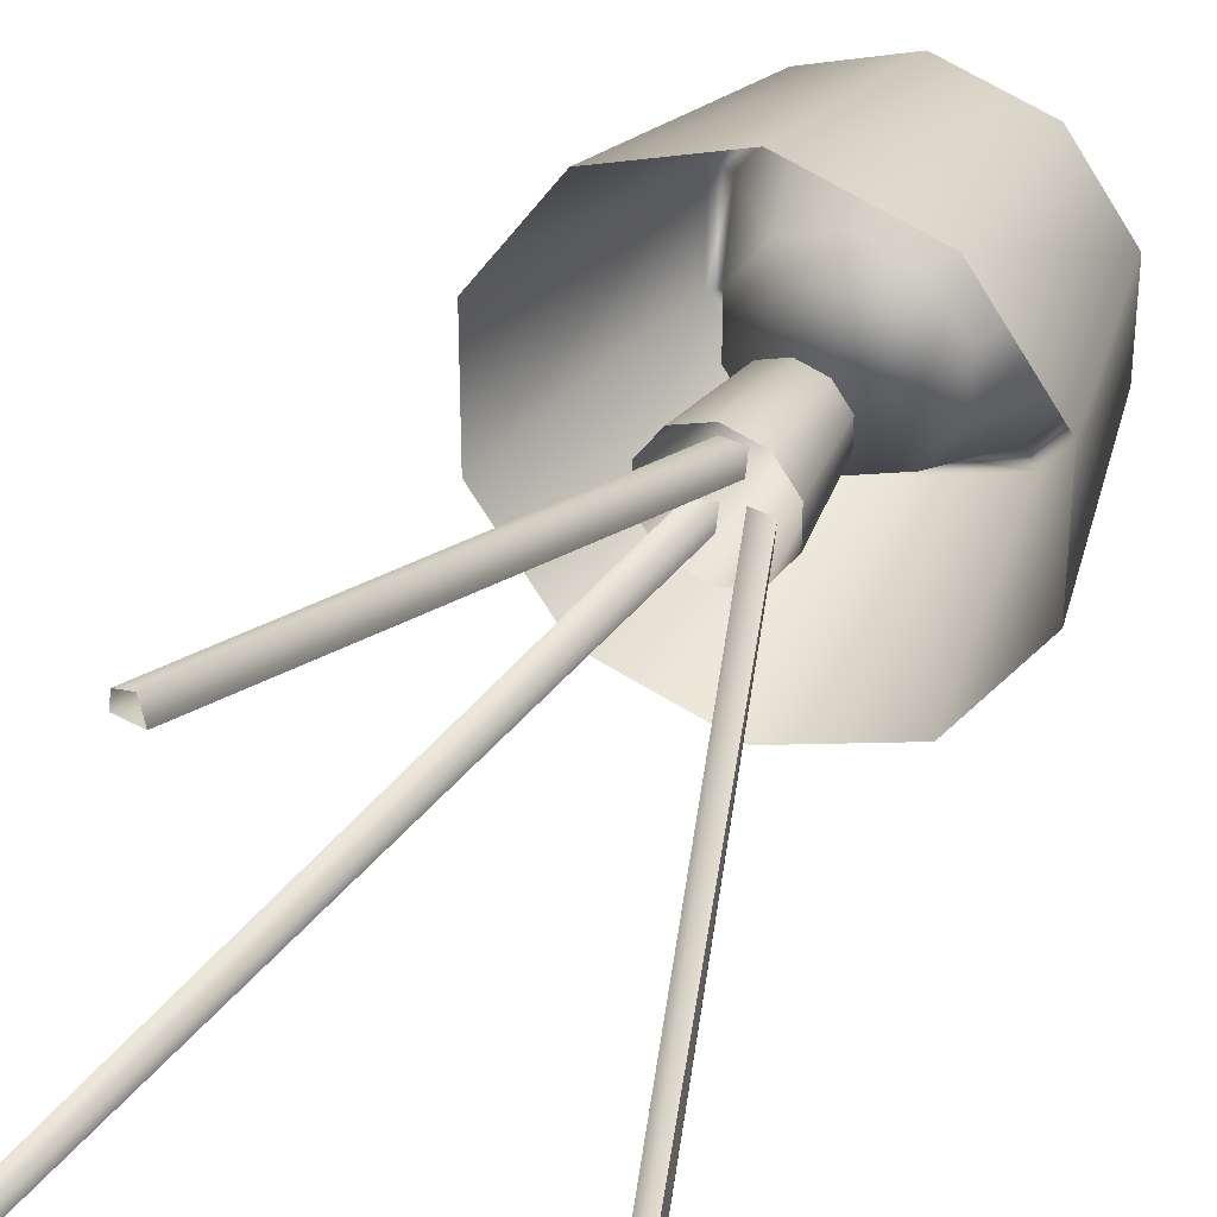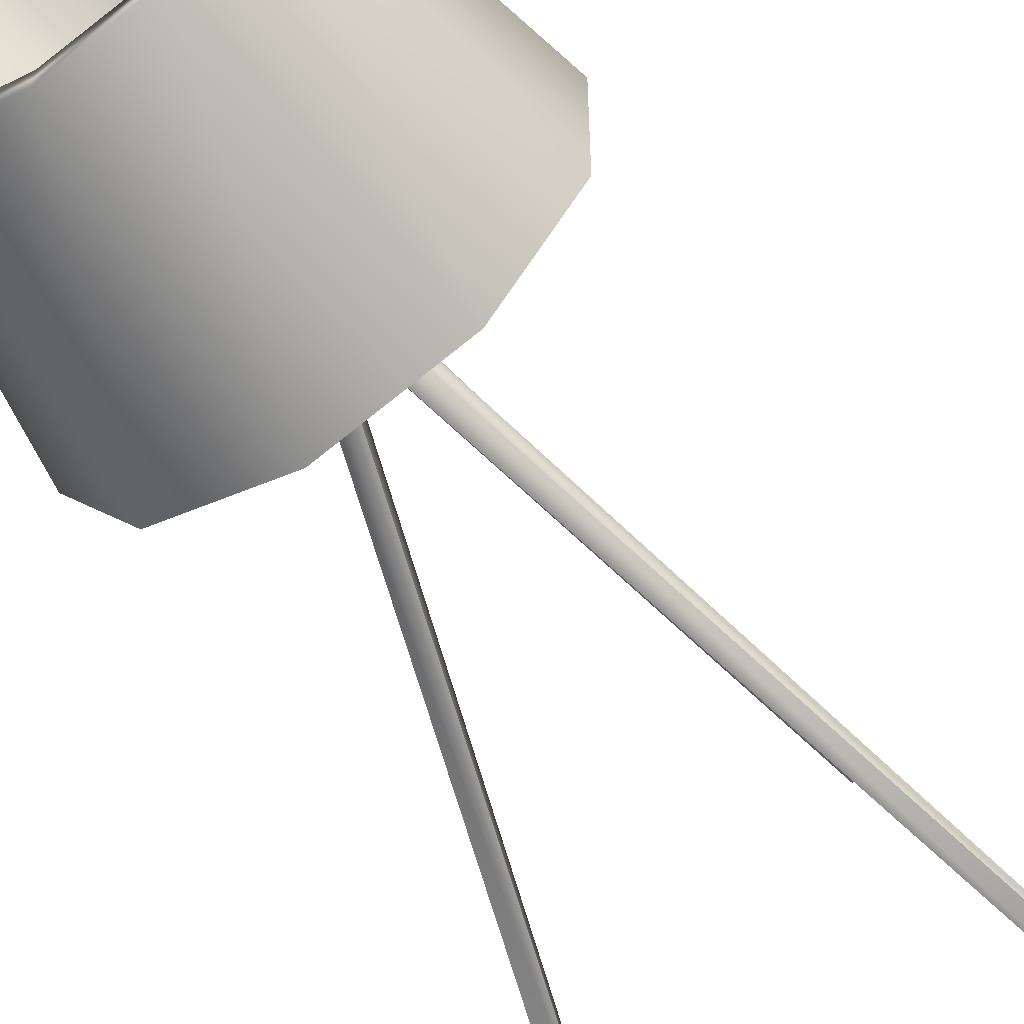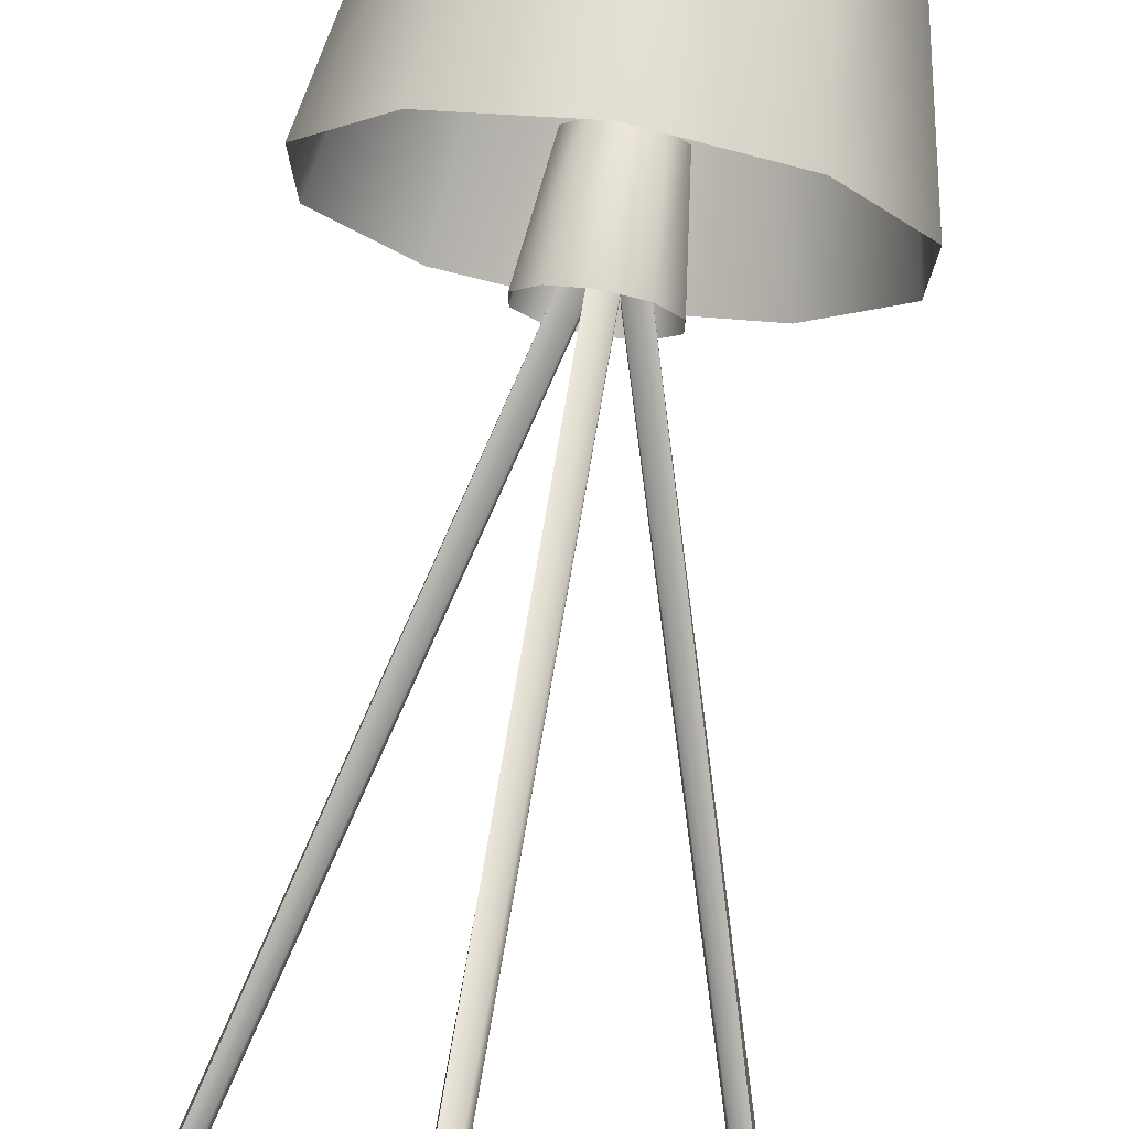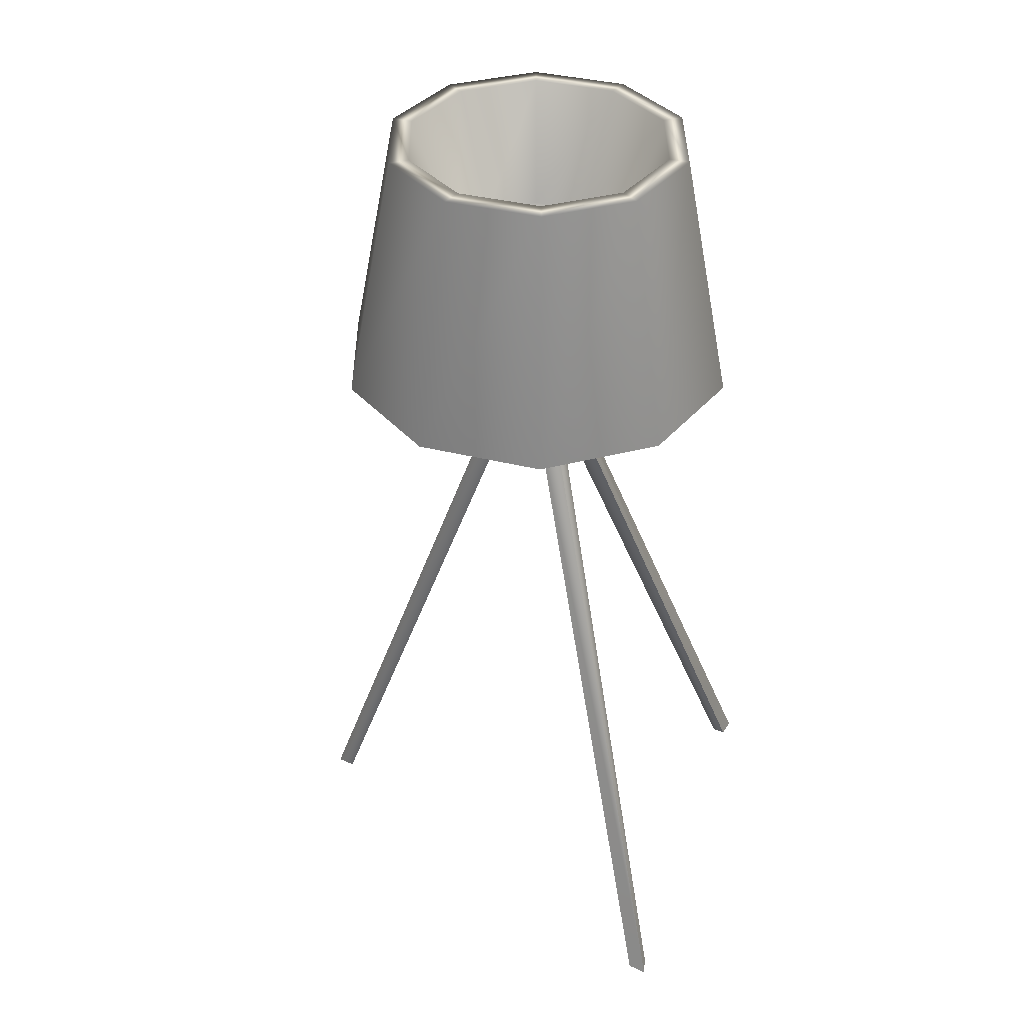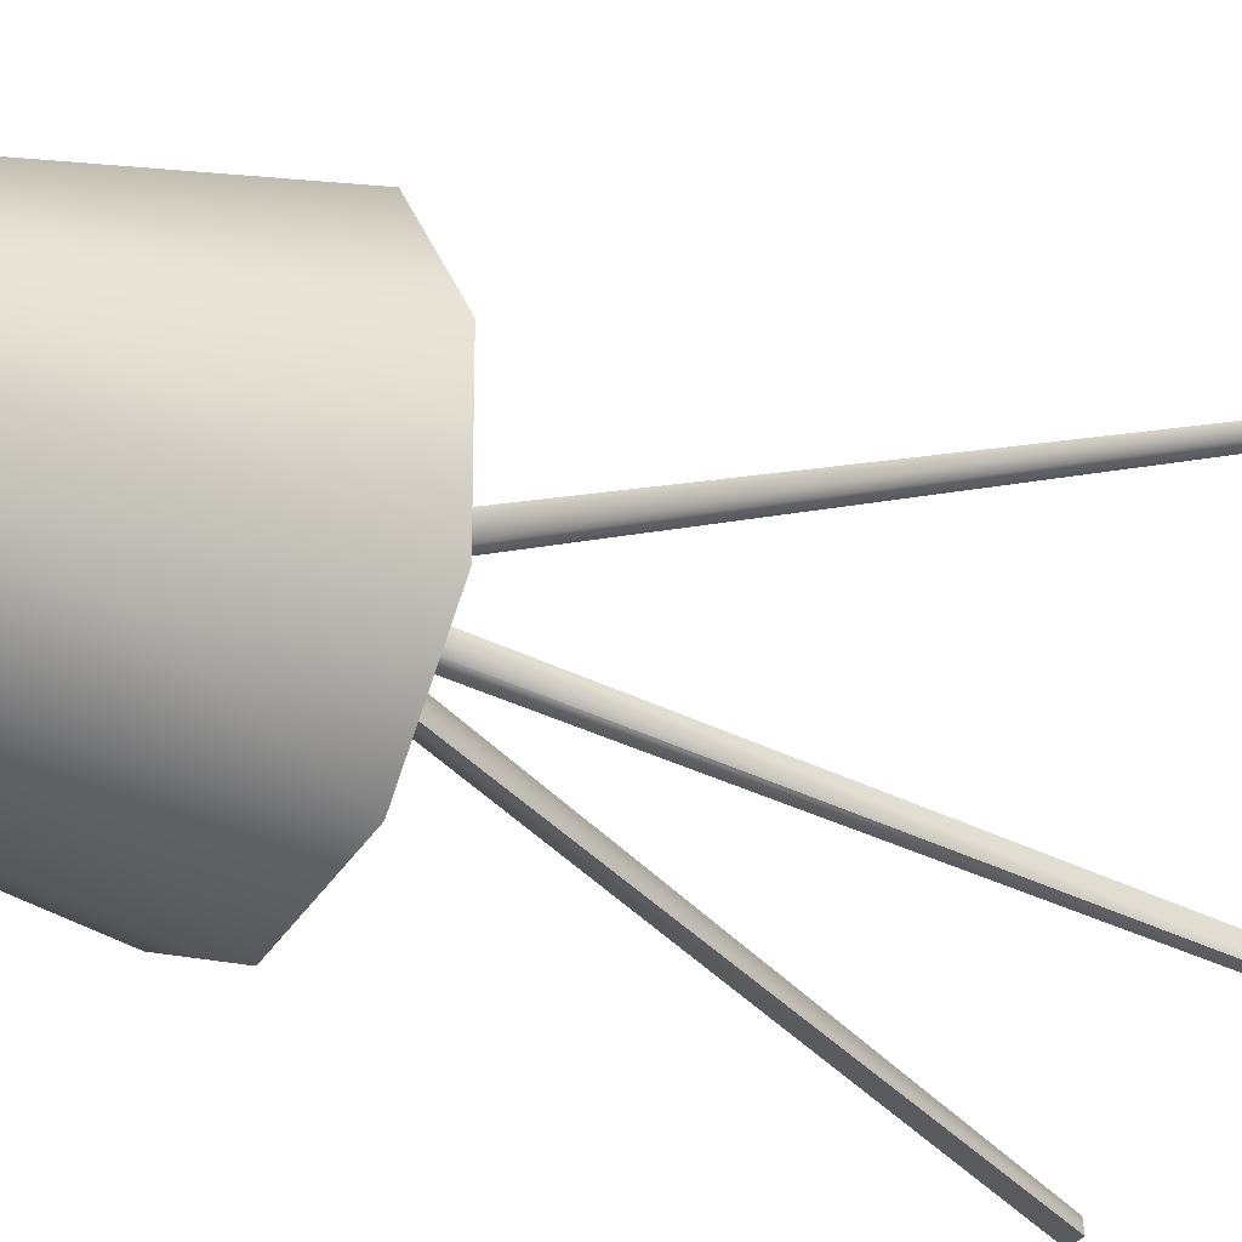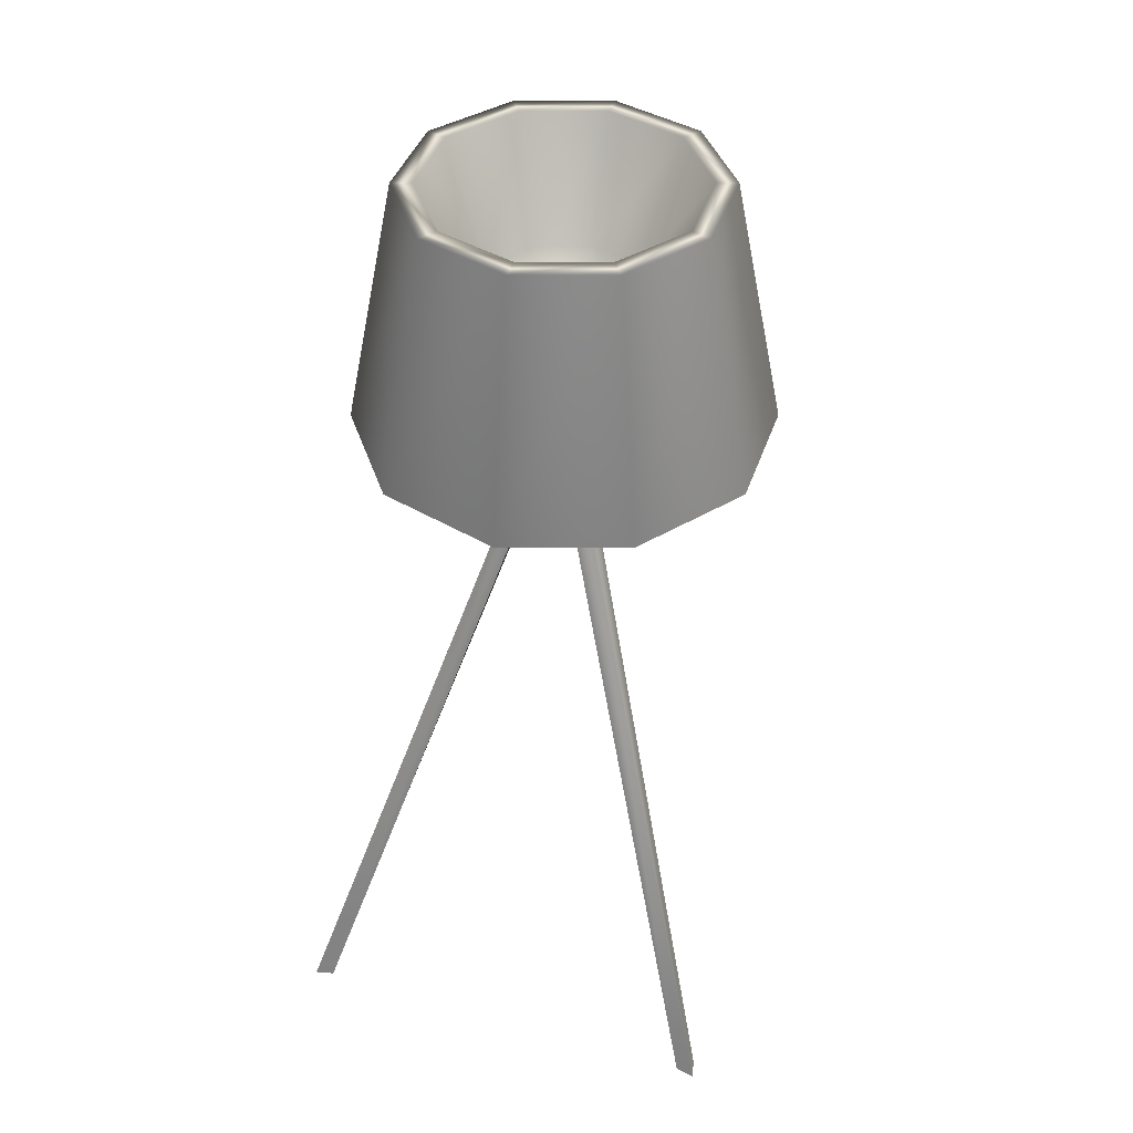
<metadata>
{"format":"obj","ext":"obj","renderer":"f3d","projection":"perspective","resolution":1024,"background":"white","views":[{"elev":33.3,"azim":-154.7,"up":"+Y"},{"elev":-56.5,"azim":34.1,"up":"+Y"},{"elev":79.2,"azim":-170.8,"up":"+Y"},{"elev":38.1,"azim":-72.4,"up":"+Z"},{"elev":-22.1,"azim":56.5,"up":"+Y"},{"elev":41.1,"azim":18.0,"up":"+Z"}]}
</metadata>
<code>
g StylishLamp
v 0.5854 -0.6259 -0.002858
v 0.6415 -0.6378 -0.002858
v 0.6294 -0.5818 -0.002858
v 0.5909 -0.5871 -0.002858
v 0.02101 -0.08797 1.936
v 0.0175 -0.02628 1.944
v 0.07919 -0.02976 1.936
v 0.07873 -0.08754 1.923
v 0.6294 -0.5818 -0.002858
v 0.07919 -0.02976 1.936
v 0.0175 -0.02628 1.944
v 0.5909 -0.5871 -0.002858
v 0.5854 -0.6259 -0.002858
v 0.02101 -0.08797 1.936
v 0.07873 -0.08754 1.923
v 0.6415 -0.6378 -0.002858
v 0.6415 -0.6378 -0.002858
v 0.07873 -0.08754 1.923
v 0.07919 -0.02976 1.936
v 0.6294 -0.5818 -0.002858
v 0.5909 -0.5871 -0.002858
v 0.0175 -0.02628 1.944
v 0.02101 -0.08797 1.936
v 0.5854 -0.6259 -0.002858
v -0.03799 -0.08276 1.936
v -0.0957 -0.08233 1.923
v -0.09617 -0.02455 1.936
v -0.03448 -0.02107 1.944
v -0.6674 -0.5683 -0.002858
v -0.6289 -0.5736 -0.002858
v -0.03448 -0.02107 1.944
v -0.09617 -0.02455 1.936
v -0.6234 -0.6124 -0.002858
v -0.6795 -0.6243 -0.002858
v -0.0957 -0.08233 1.923
v -0.03799 -0.08276 1.936
v -0.6795 -0.6243 -0.002858
v -0.6674 -0.5683 -0.002858
v -0.09617 -0.02455 1.936
v -0.0957 -0.08233 1.923
v -0.6289 -0.5736 -0.002858
v -0.6234 -0.6124 -0.002858
v -0.03799 -0.08276 1.936
v -0.03448 -0.02107 1.944
v 0.01907 0.04656 1.936
v -0.03864 0.04699 1.923
v -0.03911 0.1048 1.936
v 0.02258 0.1083 1.944
v -0.02348 0.7915 -0.002858
v 0.01505 0.7862 -0.002858
v 0.02258 0.1083 1.944
v -0.03911 0.1048 1.936
v 0.02055 0.7474 -0.002858
v -0.03557 0.7355 -0.002858
v -0.03864 0.04699 1.923
v 0.01907 0.04656 1.936
v -0.03557 0.7355 -0.002858
v -0.02348 0.7915 -0.002858
v -0.03911 0.1048 1.936
v -0.03864 0.04699 1.923
v 0.01505 0.7862 -0.002858
v 0.02055 0.7474 -0.002858
v 0.01907 0.04656 1.936
v 0.02258 0.1083 1.944
v -0.3621 0.4984 2.06
v -0.2722 0.3746 2.827
v -0.4404 0.1431 2.827
v -0.5859 0.1904 2.06
v -0.4404 -0.1431 2.827
v -0.5859 -0.1904 2.06
v 0.5859 0.1904 2.06
v 0.4404 0.1431 2.827
v 0.2722 0.3746 2.827
v 0.3621 0.4984 2.06
v 0 0.463 2.827
v 0 0.616 2.06
v -0.2722 0.3746 2.827
v -0.3621 0.4984 2.06
v 0 -0.616 2.06
v 0.2722 -0.3746 2.827
v 0.3621 -0.4984 2.06
v 0 -0.463 2.827
v -0.3621 -0.4984 2.06
v -0.2722 -0.3746 2.827
v -0.5859 -0.1904 2.06
v -0.4404 -0.1431 2.827
v 0.3621 -0.4984 2.06
v 0.2722 -0.3746 2.827
v 0.4404 -0.1431 2.827
v 0.5859 -0.1904 2.06
v 0.4404 0.1431 2.827
v 0.5859 0.1904 2.06
v -0.2363 0.3252 2.827
v -0.153 0.2106 2.472
v -0.2476 0.08046 2.472
v -0.3823 0.1242 2.827
v -0.2476 -0.08046 2.472
v -0.3823 -0.1242 2.827
v -0.09943 0.1369 1.891
v -0.07473 0.1029 2.218
v -0.1209 0.03929 2.218
v -0.1609 0.05228 1.891
v -0.1209 -0.03929 2.218
v -0.1609 -0.05228 1.891
v 0.1609 0.05228 1.891
v 0.1209 0.03929 2.218
v 0.07473 0.1029 2.218
v 0.09943 0.1369 1.891
v 0 0.1271 2.218
v 0 0.1692 1.891
v -0.07473 0.1029 2.218
v -0.09943 0.1369 1.891
v 0 -0.1692 1.891
v 0.07473 -0.1029 2.218
v 0.09943 -0.1369 1.891
v 0 -0.1271 2.218
v -0.09943 -0.1369 1.891
v -0.07473 -0.1029 2.218
v -0.1609 -0.05228 1.891
v -0.1209 -0.03929 2.218
v 0.09943 -0.1369 1.891
v 0.07473 -0.1029 2.218
v 0.1209 -0.03929 2.218
v 0.1609 -0.05228 1.891
v 0.1209 0.03929 2.218
v 0.1609 0.05228 1.891
v 0.07473 0.1029 2.218
v 0.1209 0.03929 2.218
v 0.1209 -0.03929 2.218
v 0.07473 -0.1029 2.218
v 0 0.1271 2.218
v 0 -0.1271 2.218
v -0.07473 0.1029 2.218
v -0.07473 -0.1029 2.218
v -0.1209 0.03929 2.218
v -0.1209 -0.03929 2.218
v 0.153 0.2106 2.472
v 0.2476 0.08046 2.472
v 0.2476 -0.08046 2.472
v 0.153 -0.2106 2.472
v 0 0.2604 2.472
v 0 -0.2604 2.472
v -0.153 0.2106 2.472
v -0.153 -0.2106 2.472
v -0.2476 0.08046 2.472
v -0.2476 -0.08046 2.472
v 0.3823 0.1242 2.827
v 0.2476 0.08046 2.472
v 0.153 0.2106 2.472
v 0.2363 0.3252 2.827
v 0 0.2604 2.472
v 0 0.402 2.827
v -0.153 0.2106 2.472
v -0.2363 0.3252 2.827
v 0 -0.402 2.827
v 0.153 -0.2106 2.472
v 0.2363 -0.3252 2.827
v 0 -0.2604 2.472
v -0.2363 -0.3252 2.827
v -0.153 -0.2106 2.472
v -0.3823 -0.1242 2.827
v -0.2476 -0.08046 2.472
v 0.2363 -0.3252 2.827
v 0.153 -0.2106 2.472
v 0.2476 -0.08046 2.472
v 0.3823 -0.1242 2.827
v 0.2476 0.08046 2.472
v 0.3823 0.1242 2.827
v -0.2363 0.3252 2.827
v 0 0.463 2.827
v 0 0.402 2.827
v -0.2722 0.3746 2.827
v 0.2722 0.3746 2.827
v -0.3823 0.1242 2.827
v 0.2363 0.3252 2.827
v -0.4404 0.1431 2.827
v 0.4404 0.1431 2.827
v -0.3823 -0.1242 2.827
v 0.3823 0.1242 2.827
v -0.4404 -0.1431 2.827
v 0.4404 -0.1431 2.827
v -0.2363 -0.3252 2.827
v 0.3823 -0.1242 2.827
v -0.2722 -0.3746 2.827
v 0.2722 -0.3746 2.827
v 0 -0.402 2.827
v 0.2363 -0.3252 2.827
v 0 -0.463 2.827
g StylishLamp_0
f 3 2 1
f 4 3 1
f 7 6 5
f 8 7 5
f 11 10 9
f 12 11 9
f 15 14 13
f 16 15 13
f 19 18 17
f 20 19 17
f 23 22 21
f 24 23 21
f 27 26 25
f 28 27 25
f 31 30 29
f 32 31 29
f 35 34 33
f 36 35 33
f 39 38 37
f 40 39 37
f 43 42 41
f 44 43 41
f 47 46 45
f 48 47 45
f 51 50 49
f 52 51 49
f 55 54 53
f 56 55 53
f 59 58 57
f 60 59 57
f 63 62 61
f 64 63 61
f 67 66 65
f 68 67 65
f 69 67 68
f 70 69 68
f 73 72 71
f 74 73 71
f 75 73 74
f 76 75 74
f 77 75 76
f 78 77 76
f 81 80 79
f 80 82 79
f 79 82 83
f 82 84 83
f 83 84 85
f 84 86 85
f 89 88 87
f 90 89 87
f 91 89 90
f 92 91 90
f 95 94 93
f 96 95 93
f 97 95 96
f 98 97 96
f 101 100 99
f 102 101 99
f 103 101 102
f 104 103 102
f 107 106 105
f 108 107 105
f 109 107 108
f 110 109 108
f 111 109 110
f 112 111 110
f 115 114 113
f 114 116 113
f 113 116 117
f 116 118 117
f 117 118 119
f 118 120 119
f 123 122 121
f 124 123 121
f 125 123 124
f 126 125 124
f 129 128 127
f 127 130 129
f 127 131 130
f 131 132 130
f 131 133 132
f 133 134 132
f 133 135 134
f 135 136 134
f 139 138 137
f 137 140 139
f 137 141 140
f 141 142 140
f 141 143 142
f 143 144 142
f 143 145 144
f 145 146 144
f 149 148 147
f 150 149 147
f 151 149 150
f 152 151 150
f 153 151 152
f 154 153 152
f 157 156 155
f 156 158 155
f 155 158 159
f 158 160 159
f 159 160 161
f 160 162 161
f 165 164 163
f 166 165 163
f 167 165 166
f 168 167 166
f 171 170 169
f 170 172 169
f 173 170 171
f 169 172 174
f 175 173 171
f 172 176 174
f 177 173 175
f 174 176 178
f 179 177 175
f 176 180 178
f 181 177 179
f 178 180 182
f 183 181 179
f 180 184 182
f 185 181 183
f 182 184 186
f 187 185 183
f 184 188 186
f 188 185 187
f 186 188 187

</code>
